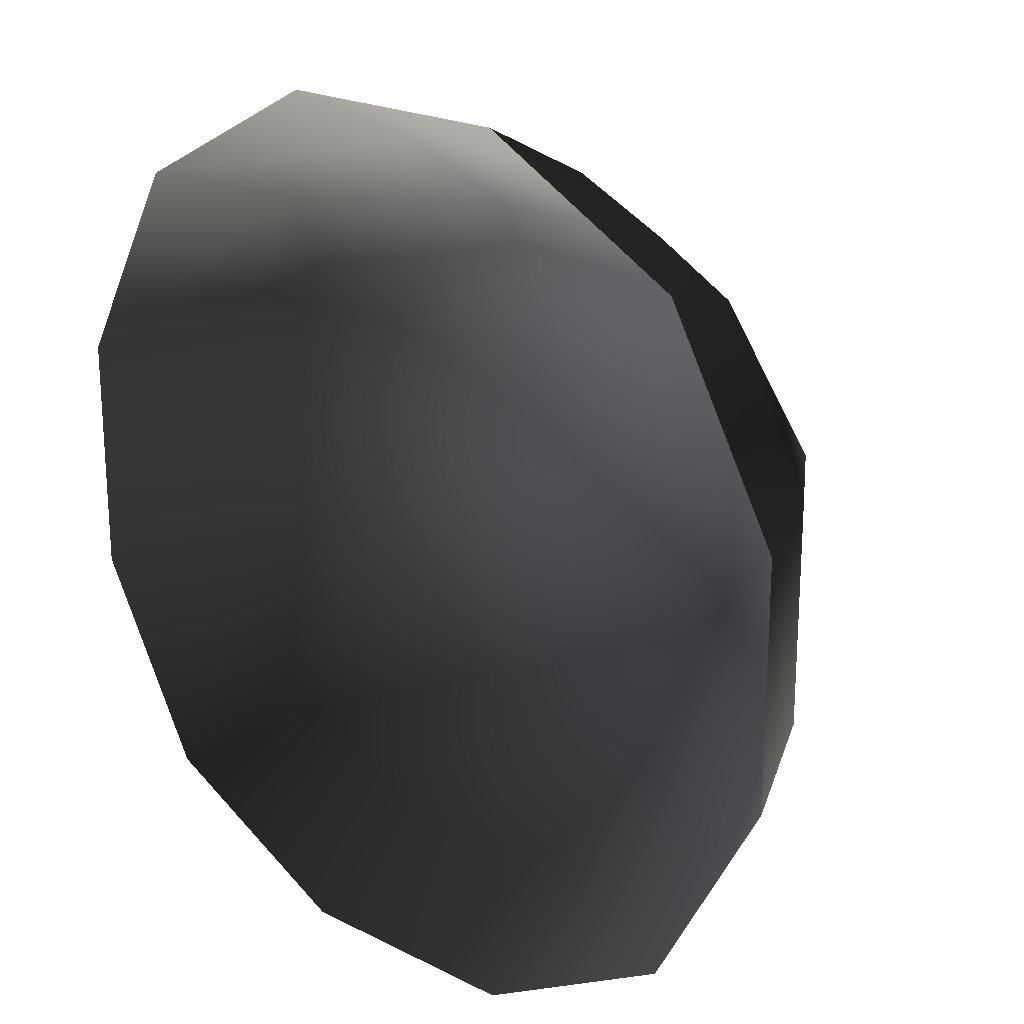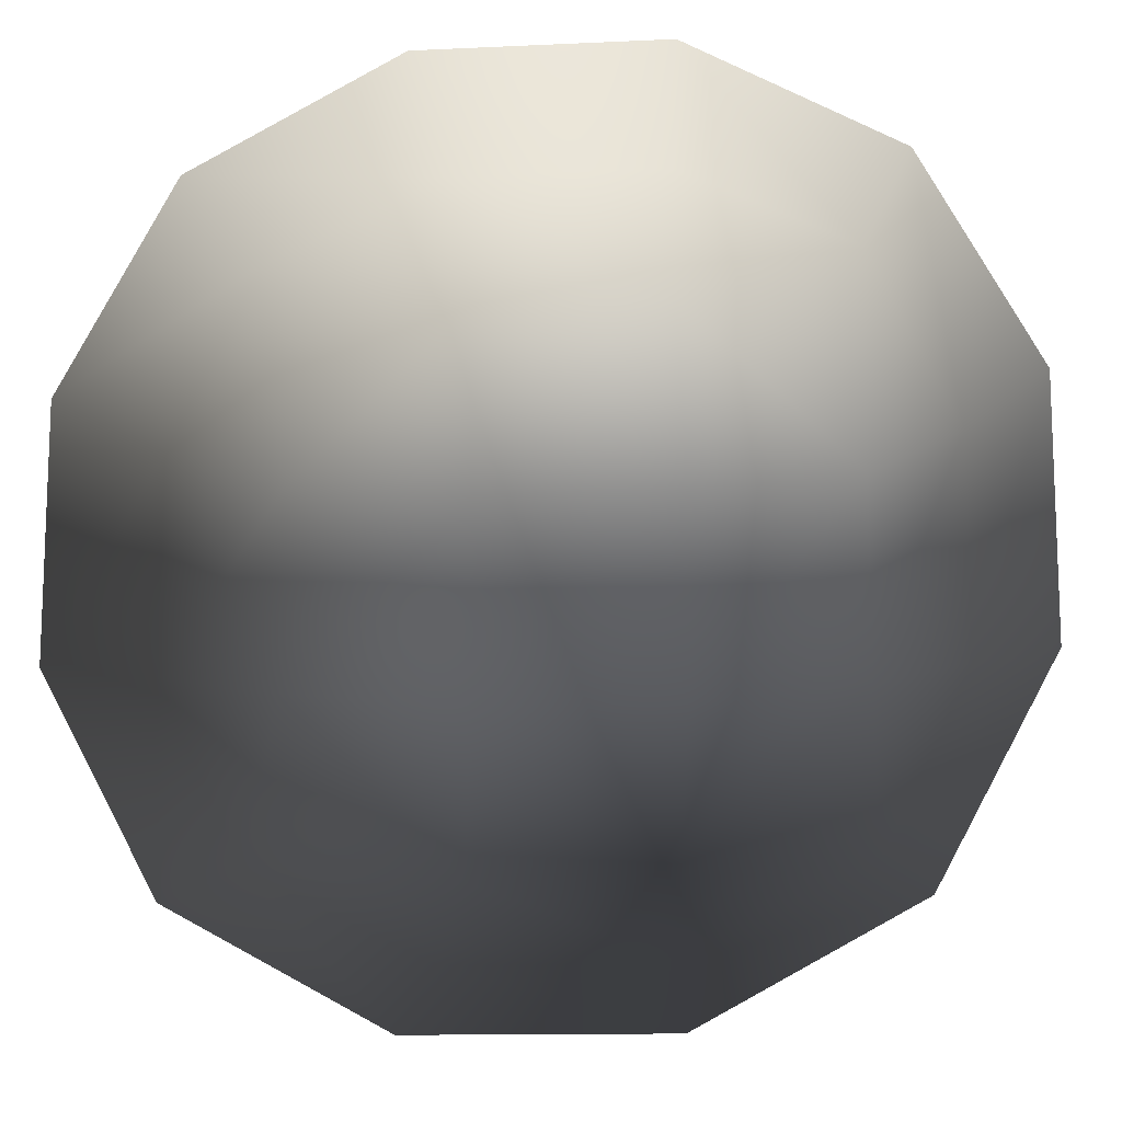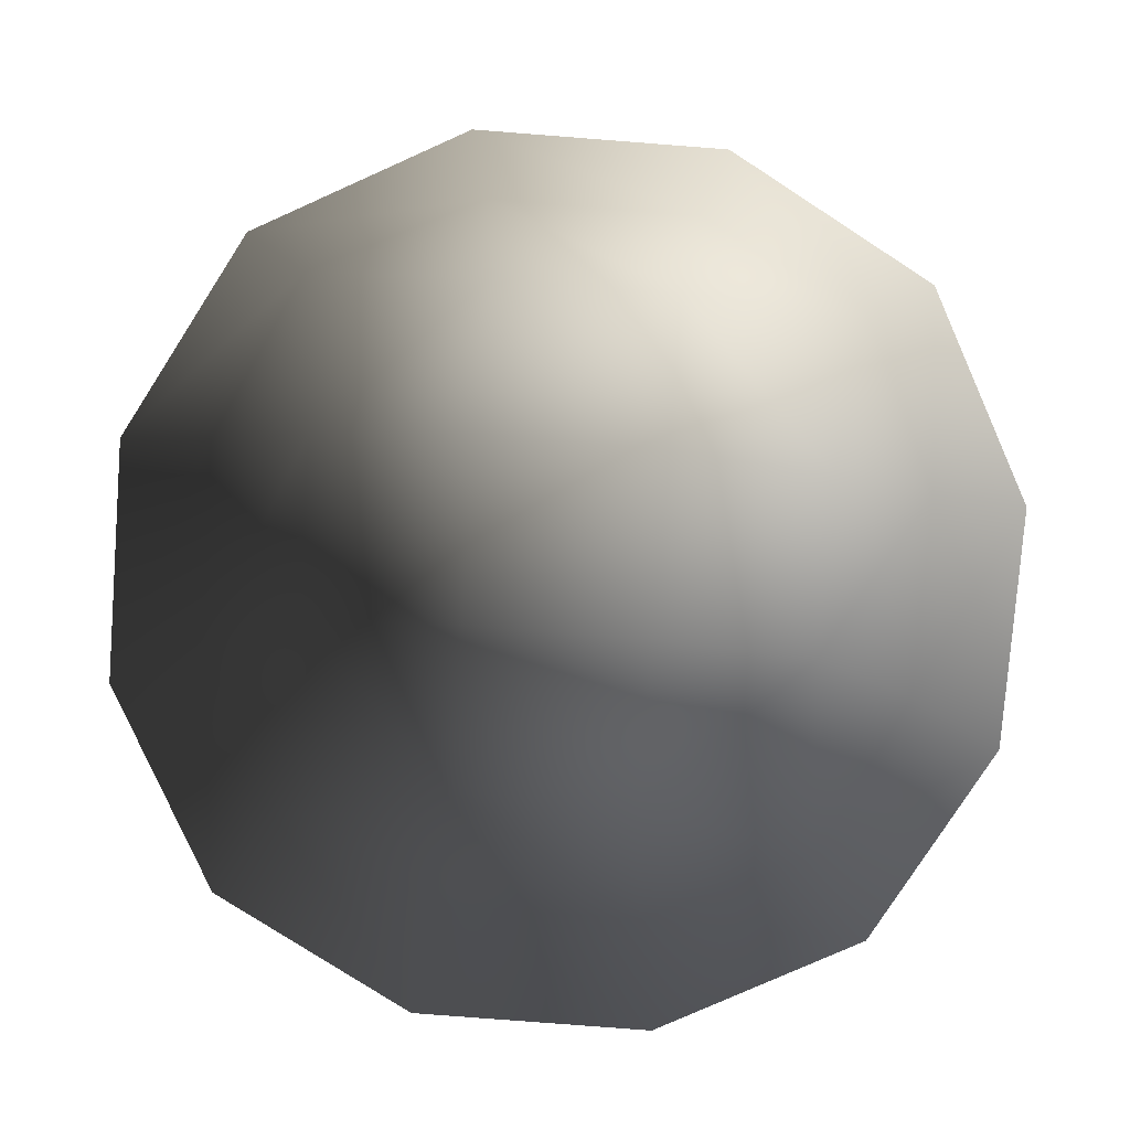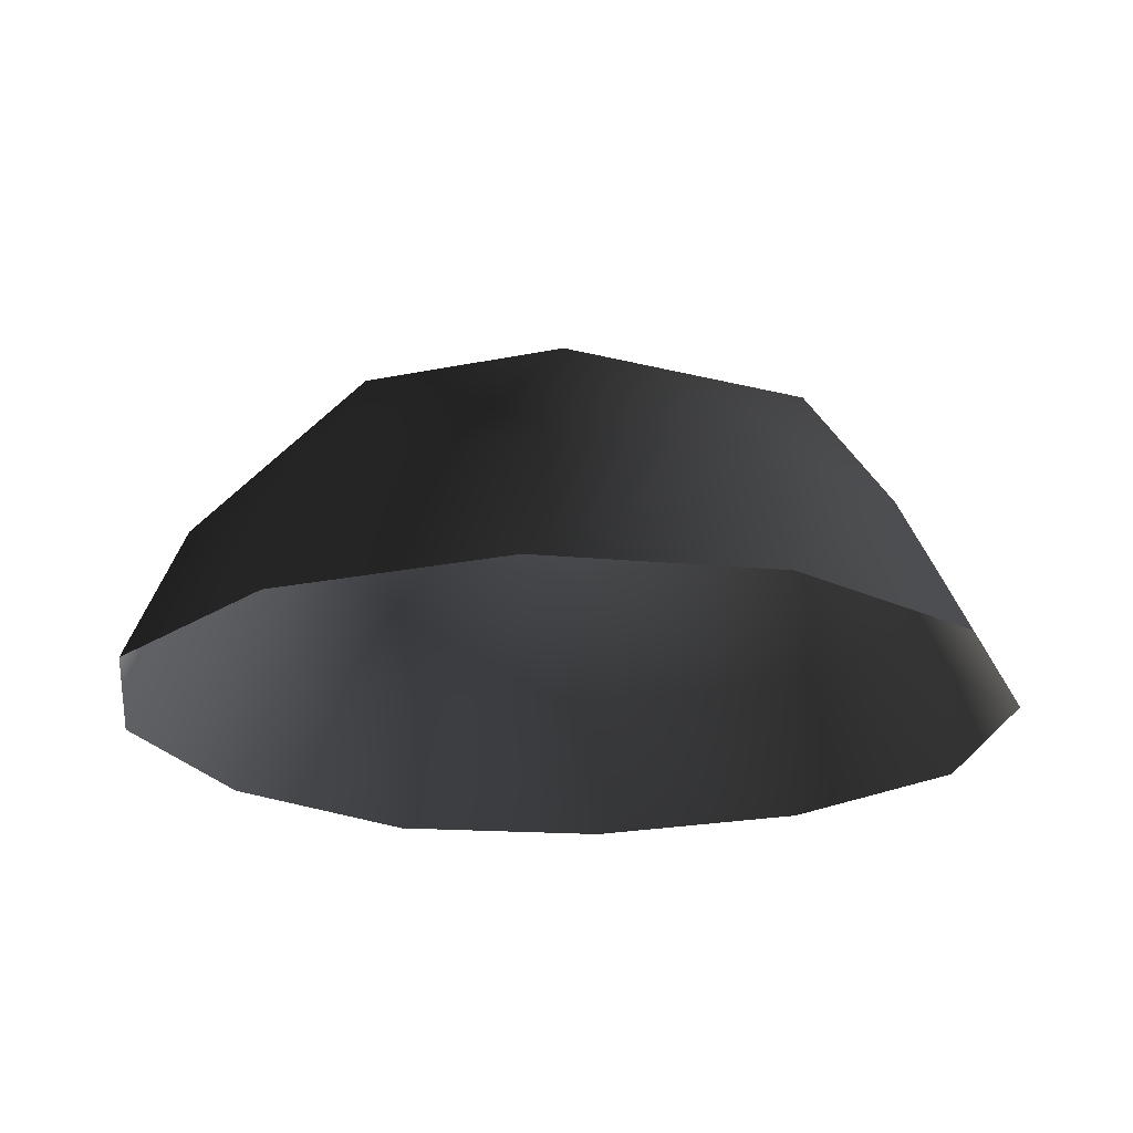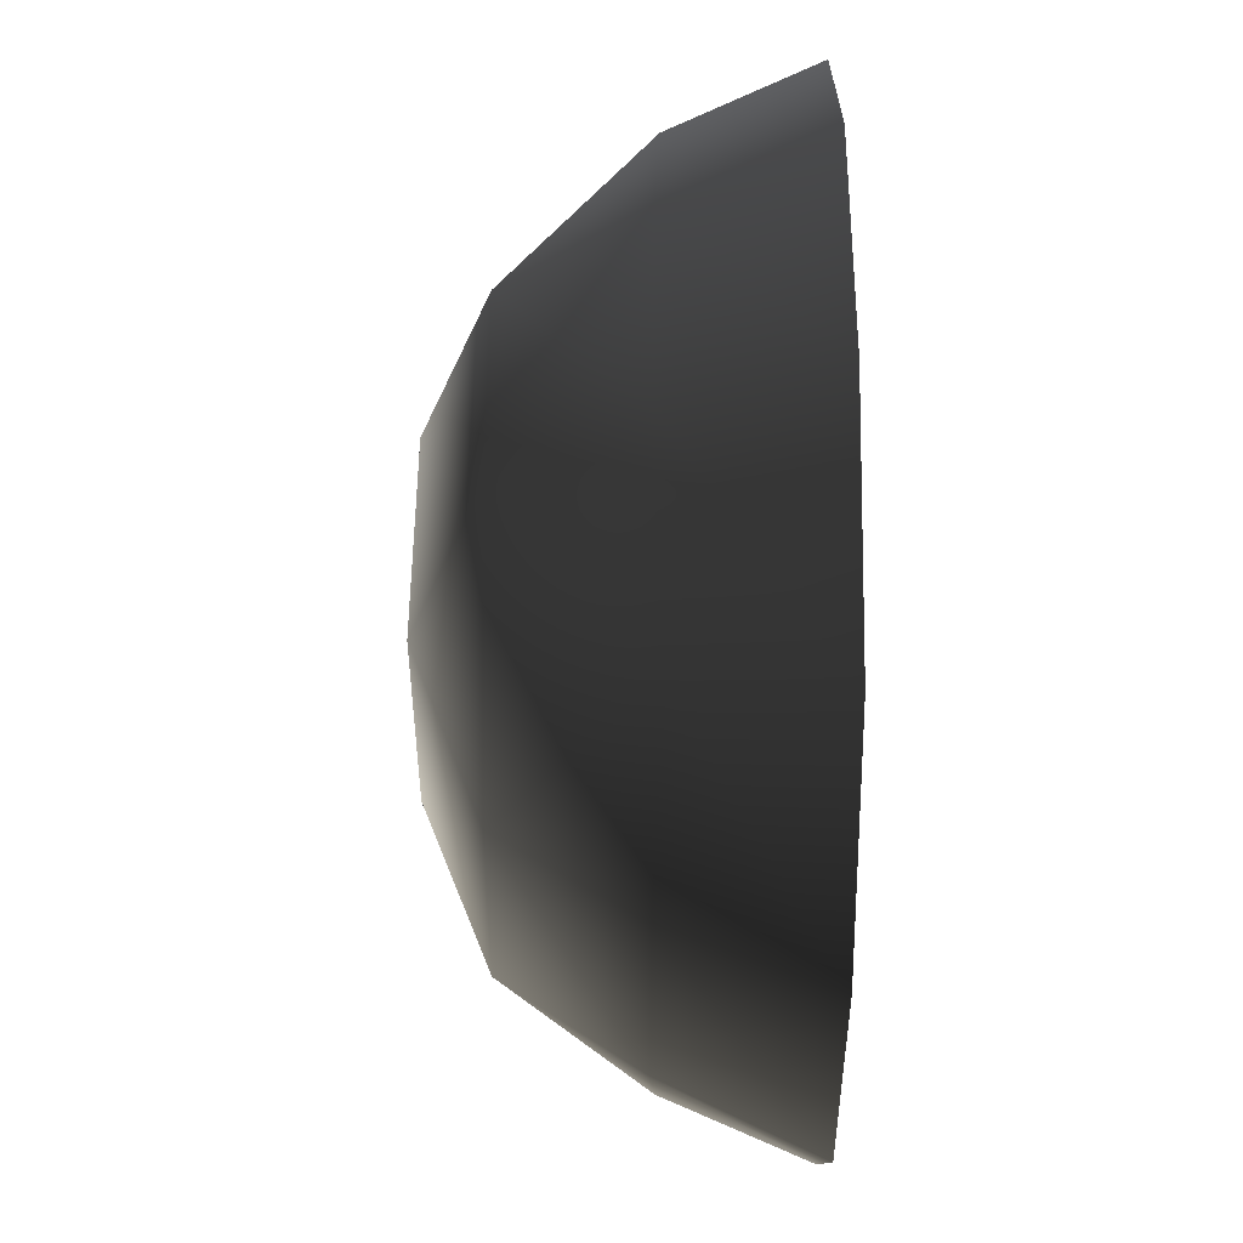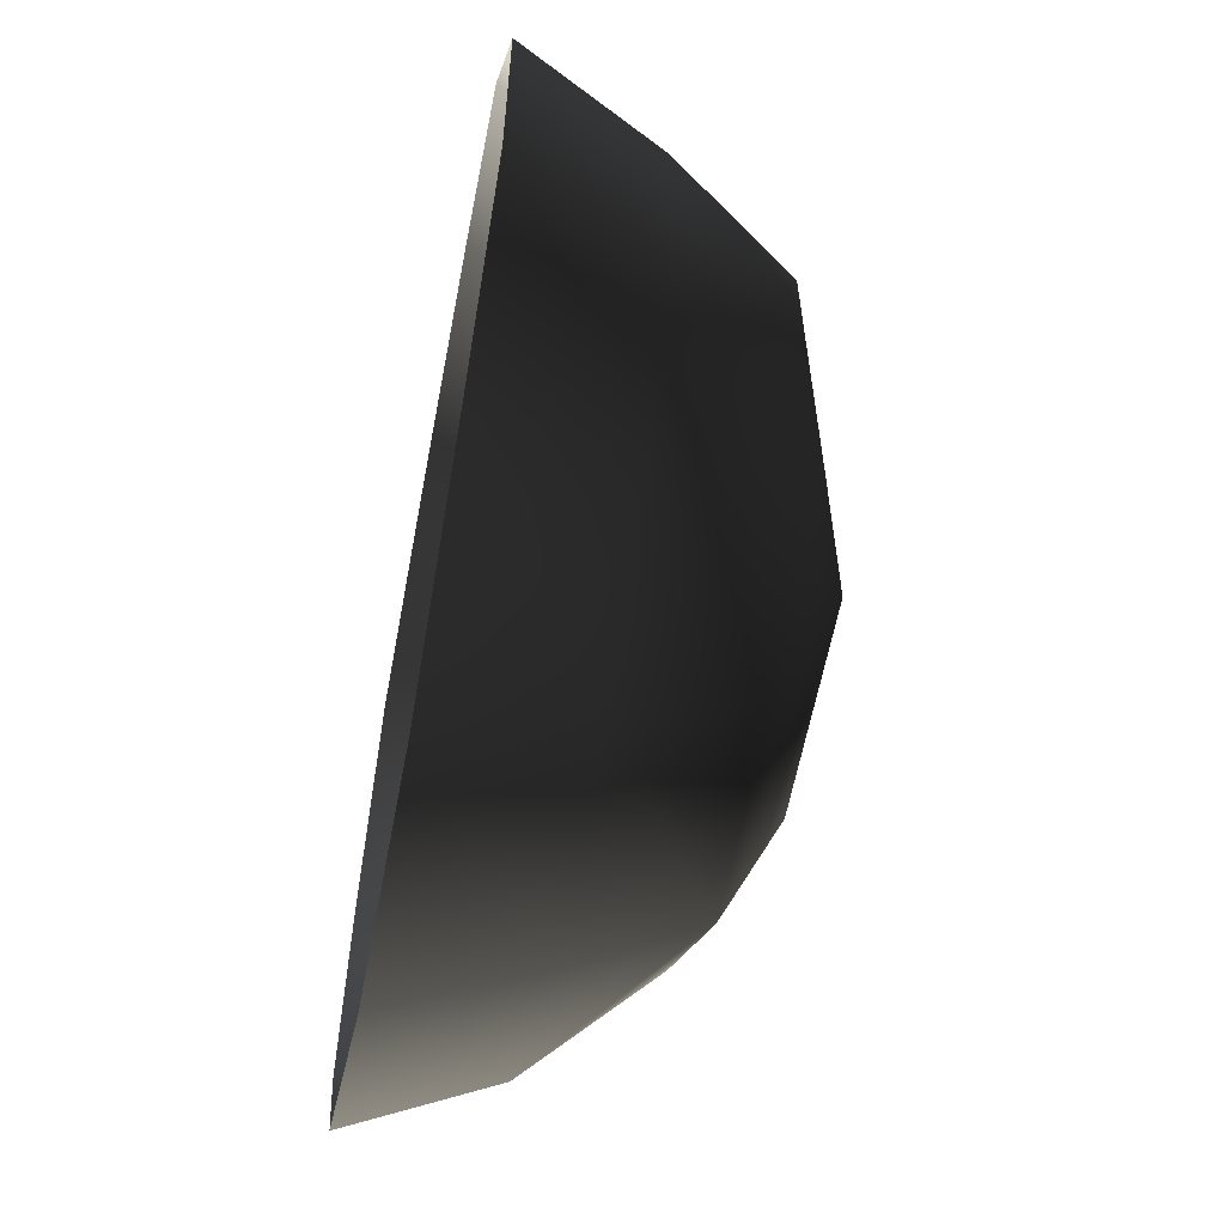
<metadata>
{"format":"obj","ext":"obj","renderer":"f3d","projection":"perspective","resolution":1024,"background":"white","views":[{"elev":21.4,"azim":-138.3,"up":"+Y"},{"elev":-12.7,"azim":-173.9,"up":"+Y"},{"elev":-79.6,"azim":85.6,"up":"+Z"},{"elev":-21.3,"azim":-69.8,"up":"+Z"},{"elev":50.8,"azim":90.3,"up":"+Y"},{"elev":-60.7,"azim":-100.8,"up":"+Y"}]}
</metadata>
<code>
v -5.014 1.795 2.028
v -5.025 5.025 -0.3002
v -1.795 5.014 2.028
v -1.9 6.545 -0.1941
v 1.9 6.545 -0.1941
v 1.795 5.014 2.028
v 1.902 1.902 3.178
v -1.902 1.902 3.178
v 1.902 -1.902 3.178
v -1.902 -1.902 3.178
v 1.795 -5.014 2.028
v -1.795 -5.014 2.028
v 5.014 -1.795 2.028
v 5.025 -5.025 -0.3002
v 5.014 1.795 2.028
v 5.025 5.025 -0.3002
v -5.014 -1.795 2.028
v -6.545 1.9 -0.1941
v -6.545 -1.9 -0.1941
v -7.74 2.142 -2.693
v -7.74 -2.142 -2.693
v -5.025 -5.025 -0.3002
v -5.771 -5.771 -2.722
v 6.545 -1.9 -0.1941
v 6.545 1.9 -0.1941
v 7.74 -2.142 -2.693
v 7.74 2.142 -2.693
v 5.771 5.771 -2.722
v -1.9 -6.545 -0.1941
v 1.9 -6.545 -0.1941
v -2.142 -7.74 -2.693
v 2.142 -7.74 -2.693
v 5.771 -5.771 -2.722
v 2.142 7.74 -2.693
v -2.142 7.74 -2.693
v -5.771 5.771 -2.722
g Rock_single_t1(Clone)_(35)_35061_309
f 1 3 2
f 4 2 3
f 3 5 4
f 3 6 5
f 7 6 3
f 7 3 8
f 8 3 1
f 9 7 8
f 9 8 10
f 10 8 1
f 11 9 10
f 11 10 12
f 13 7 9
f 9 11 13
f 13 11 14
f 13 15 7
f 7 15 6
f 6 15 16
f 5 6 16
f 10 17 12
f 10 1 17
f 17 1 18
f 17 18 19
f 19 18 20
f 19 20 21
f 22 12 17
f 22 19 21
f 19 22 17
f 22 21 23
f 15 13 24
f 24 13 14
f 15 24 25
f 25 16 15
f 25 24 26
f 25 26 27
f 16 25 27
f 16 27 28
f 29 22 23
f 29 12 22
f 11 12 29
f 11 29 30
f 30 29 31
f 29 23 31
f 30 31 32
f 30 14 11
f 14 30 32
f 14 32 33
f 24 33 26
f 24 14 33
f 5 28 34
f 4 5 34
f 4 34 35
f 2 4 35
f 2 35 36
f 5 16 28
f 18 2 36
f 18 36 20
f 18 1 2

</code>
